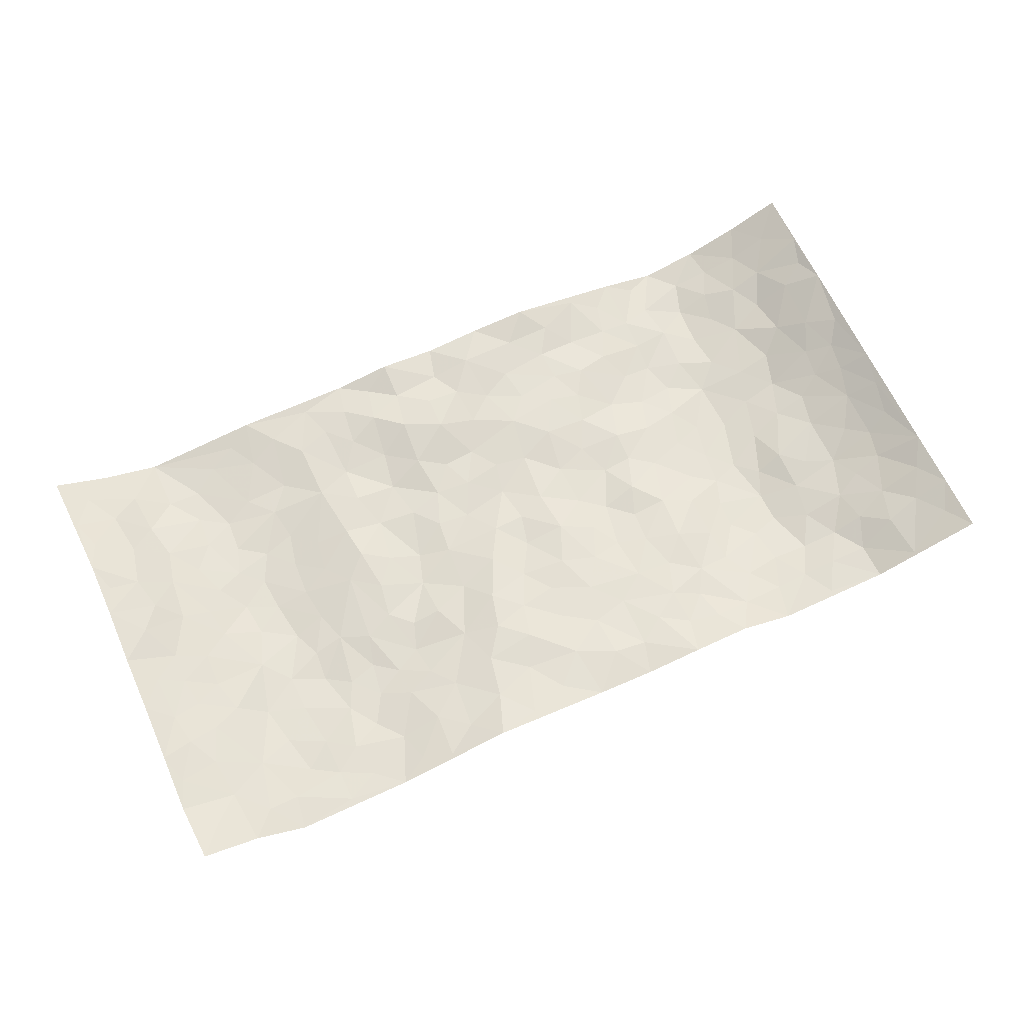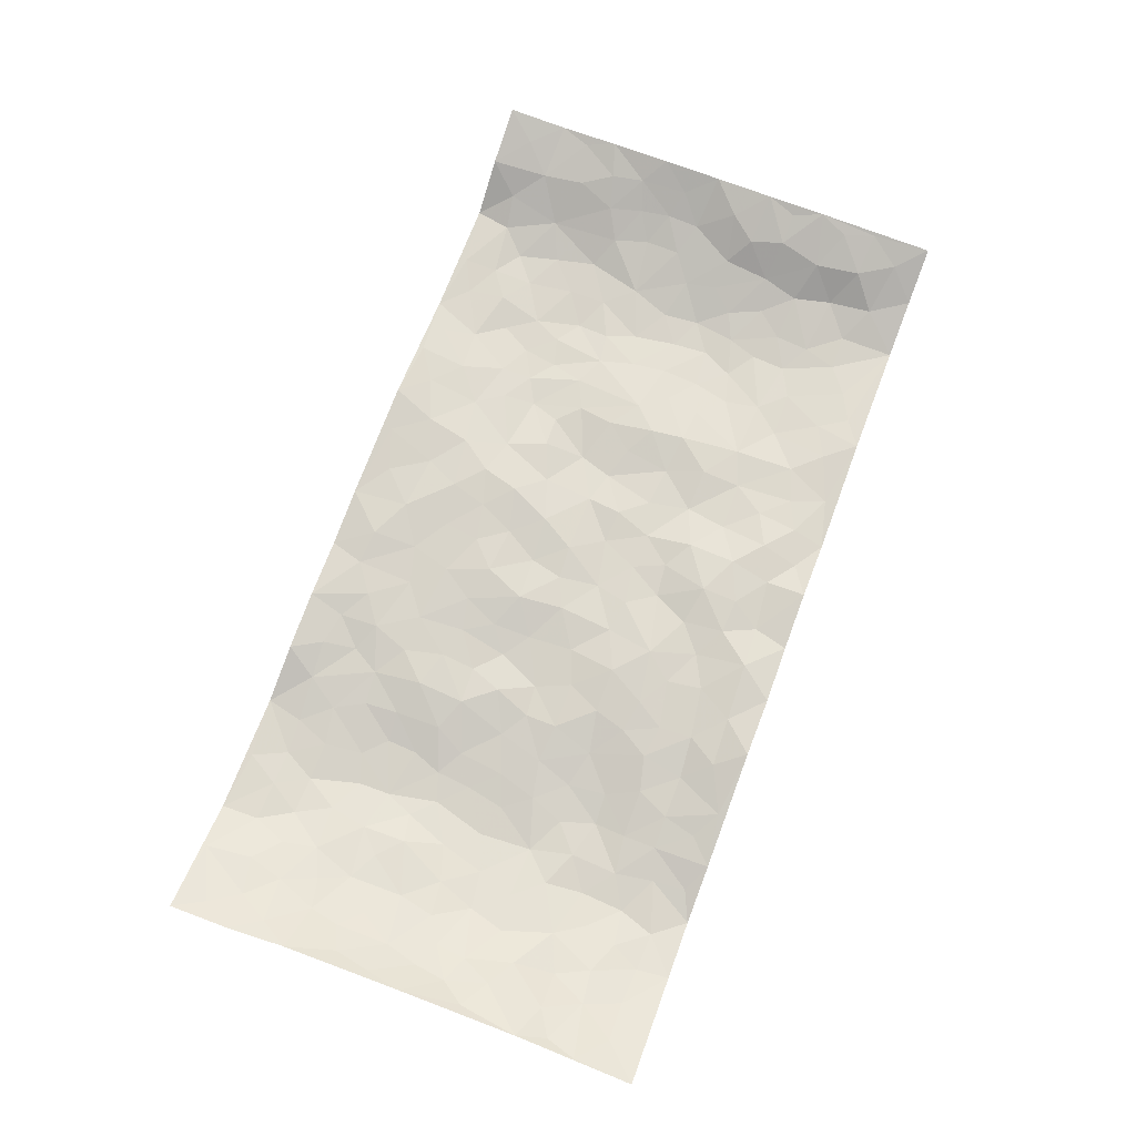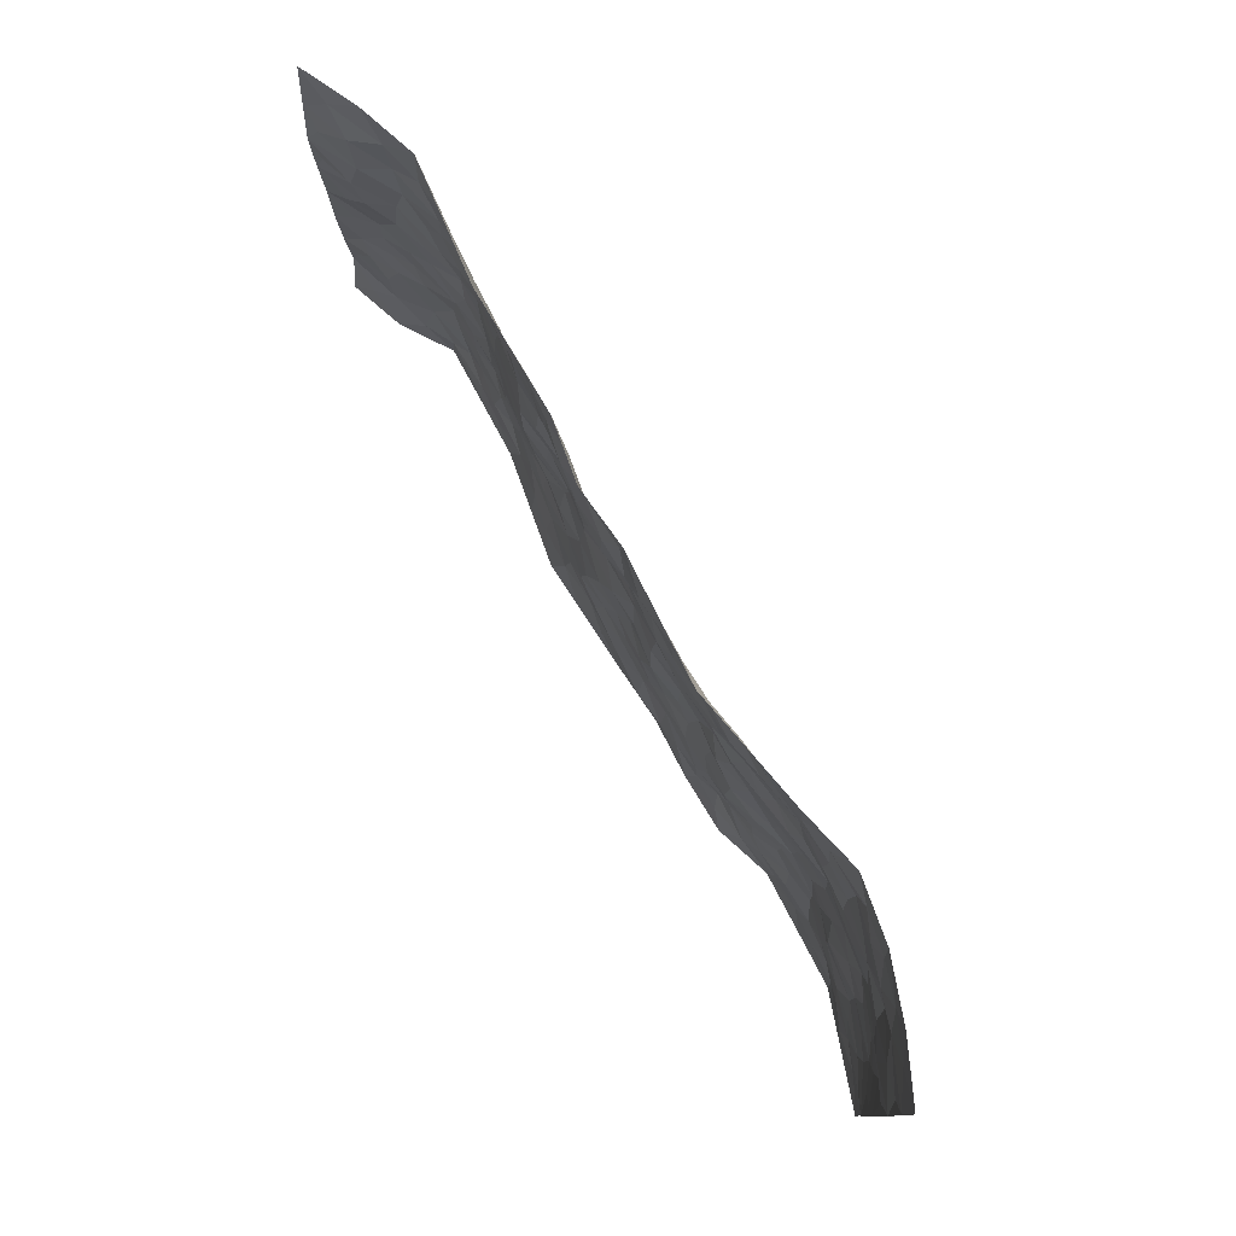
<metadata>
{"format":"obj","ext":"obj","renderer":"f3d","projection":"perspective","resolution":1024,"background":"white","views":[{"elev":64.8,"azim":-24.6,"up":"+Z"},{"elev":73.9,"azim":110.7,"up":"+Z"},{"elev":78.0,"azim":59.7,"up":"+Y"}]}
</metadata>
<code>
v -0.9568 0.002519 0.08409
v -0.9673 0.9973 0.0641
v 0.9666 0.000223 0.06827
v 0.9645 0.9989 0.07552
v -0.7938 0.3929 0.001295
v -0.9604 0.4999 0.08045
v -0.8505 0.3579 0.02525
v -0.00114 0.00147 0.01757
v -0.9621 0.2506 0.07539
v -0.9092 0.338 0.05372
v -0.7365 0.003257 -0.02204
v -0.9639 0.126 0.06754
v -0.7126 0.2934 -0.03036
v -0.84 0.004041 0.04503
v -0.833 0.2888 0.02278
v -0.4914 0.002969 -0.01353
v -0.9435 0.1885 0.06357
v -0.2942 0.1677 -0.001526
v -0.7741 0.3223 -0.003879
v -0.8518 0.1213 0.03358
v -0.907 0.06486 0.05988
v -0.7905 0.06583 0.007296
v -0.674 0.1272 -0.03452
v -0.7251 0.07615 -0.0224
v -0.8623 0.208 0.0386
v -0.8968 0.2705 0.05156
v -0.7682 0.1778 -0.009025
v -0.6939 0.2103 -0.03167
v -0.8576 0.4886 0.02659
v -0.9605 0.3754 0.07984
v -0.7378 0.9971 -0.02599
v -0.5368 0.2228 -0.03101
v 0.2616 0.158 0.005965
v -0.9576 0.7492 0.08601
v -0.3677 0.3932 -0.01194
v -0.7829 0.7524 -0.004954
v -0.801 0.8304 -0.003521
v -0.5818 0.4426 -0.03786
v -0.6018 0.6056 -0.04003
v -0.4933 0.9956 0.003831
v -0.9372 0.6868 0.0758
v -0.6639 0.5623 -0.03925
v -0.3924 0.7525 -0.008691
v -0.5095 0.2804 -0.02972
v -0.4596 0.2256 -0.0279
v -0.4953 0.1624 -0.02959
v -0.45 0.6362 -0.01544
v -0.368 0.5594 0.001639
v 0.1655 0.4735 -0.008082
v -0.3344 0.2218 -0.008692
v -0.2114 0.6107 -0.00713
v -0.3773 0.6288 -0.0005122
v -0.3043 0.05835 0.009311
v -0.6293 0.7102 -0.036
v -0.3957 0.1949 -0.01525
v -0.8574 0.6176 0.04494
v -0.03846 0.3488 0.004071
v 0.05758 0.3397 0.009963
v 0.2982 0.4518 -0.002494
v -0.09523 0.5511 -0.00838
v -0.1659 0.5557 -0.003522
v 0.09207 0.6299 0.002326
v -0.6337 0.3464 -0.03314
v -0.7473 0.574 -0.01068
v -0.9332 0.8099 0.0714
v -0.5604 0.1303 -0.0235
v -0.3701 0.01346 0.007066
v -0.7919 0.4665 0.003887
v -0.618 0.1728 -0.0325
v -0.6155 0.01956 -0.01884
v -0.2494 0.003548 0.03086
v -0.6165 0.08942 -0.0245
v -0.5476 0.05433 -0.02074
v -0.4329 0.03852 -0.006735
v -0.4514 0.1046 -0.01874
v -0.8747 0.6858 0.05465
v -0.9551 0.8733 0.07192
v -0.7359 0.5092 -0.01466
v -0.000197 0.9961 0.01266
v -0.8006 0.6752 0.005669
v -0.5619 0.3154 -0.03689
v -0.5133 0.4614 -0.02619
v 0.006597 0.5712 -0.003988
v -0.04954 0.4836 0.005866
v 0.003486 0.42 -0.0004838
v -0.1254 0.1282 0.01258
v -0.5704 0.6697 -0.03733
v -0.8985 0.5621 0.05977
v -0.7337 0.6908 -0.01913
v -0.4486 0.2975 -0.02689
v -0.6318 0.2679 -0.03292
v -0.5022 0.6878 -0.02903
v -0.1733 0.4849 -0.007025
v -0.2623 0.4359 -0.01822
v -0.6491 0.649 -0.03494
v -0.01156 0.117 0.0181
v -0.4167 0.51 -0.006903
v -0.3428 0.2884 -0.01948
v -0.2408 0.5039 -0.01682
v -0.1802 0.382 -0.00154
v -0.9581 0.6244 0.08446
v -0.7064 0.6226 -0.02539
v -0.8087 0.5798 0.01109
v -0.364 0.111 -0.002096
v -0.5225 0.5333 -0.02694
v -0.6834 0.4065 -0.02863
v -0.1306 0.3252 0.01481
v -0.1501 0.2502 0.01635
v -0.5188 0.6114 -0.02891
v 0.1086 0.7281 0.01257
v -0.0039 0.2147 0.009131
v -0.07331 0.2737 0.01066
v 0.004535 0.2885 0.007963
v -0.4298 0.3637 -0.01722
v -0.1976 0.1845 0.01356
v -0.6552 0.4879 -0.03617
v -0.557 0.3814 -0.03105
v -0.4926 0.3919 -0.02304
v -0.3084 0.5241 -0.008025
v -0.2593 0.3506 -0.003204
v -0.3558 0.4668 -0.005576
v -0.2263 0.2711 0.0004237
v -0.09081 0.4123 0.009972
v -0.5958 0.5316 -0.03851
v -0.09267 0.1987 0.0177
v -0.2158 0.09406 0.01669
v -0.3986 0.2584 -0.02228
v -0.9141 0.4378 0.05512
v -0.86 0.4208 0.02779
v 0.09303 0.4228 0.009593
v 0.2096 0.2379 0.00214
v 0.08299 0.5169 0.004956
v 0.01978 0.4881 0.002955
v 0.1665 0.3928 -0.003618
v 0.7912 0.4971 0.001691
v 0.2204 0.4336 -0.01359
v 0.2679 0.314 -0.003453
v 0.1606 0.567 -0.003725
v 0.1237 0.9977 0.02208
v -0.2945 0.6195 -0.01079
v 0.4265 0.8796 -0.01177
v 0.4933 0.9979 -0.01394
v -0.2146 0.7807 -0.002398
v -0.05867 0.8623 0.01998
v -0.3218 0.3487 -0.01311
v -0.4605 0.5658 -0.01579
v -0.07586 0.05287 0.01781
v -0.161 0.02307 0.02451
v 0.1226 0.002219 0.009476
v 0.01335 0.8582 0.01858
v -0.01732 0.6994 -0.00118
v 0.4228 0.1974 -0.01789
v 0.344 0.2908 0.0004501
v 0.594 0.5268 -0.04084
v 0.5266 0.5472 -0.03717
v 0.4564 0.1359 -0.01931
v 0.523 0.2276 -0.03542
v 0.4167 0.3623 -0.01536
v 0.02231 0.6404 0.001819
v -0.05969 0.627 -0.002126
v -0.1479 0.7284 0.007534
v -0.08738 0.6926 0.0006863
v -0.06069 0.7887 0.02196
v -0.137 0.6325 -0.002823
v 0.02036 0.7737 0.008809
v 0.249 0.9963 0.02986
v -0.01845 0.9242 0.009815
v -0.2705 0.8451 0.002102
v -0.2008 0.8789 0.01489
v -0.3171 0.7799 -0.007047
v -0.2455 0.9971 0.002664
v -0.2289 0.6961 -0.01017
v -0.3192 0.6995 -0.0012
v -0.1413 0.8278 0.01926
v -0.1231 0.9953 0.02427
v 0.2189 0.7455 0.009076
v 0.1742 0.6663 0.009898
v 0.3284 0.5948 -0.006437
v 0.2617 0.5231 -0.01399
v 0.2672 0.6655 -0.0002198
v 0.4249 0.744 -0.02352
v 0.3558 0.6828 -0.01708
v 0.2871 0.7329 0.001108
v 0.06874 0.9274 0.02459
v 0.0787 0.8221 0.008729
v 0.1459 0.8572 0.01145
v 0.2518 0.8731 0.007764
v 0.3235 0.7931 0.002317
v 0.2328 0.5955 -0.004494
v -0.8693 0.8678 0.04286
v -0.6851 0.8157 -0.02777
v -0.8557 0.775 0.04263
v -0.8556 0.9971 0.01228
v -0.911 0.9391 0.04793
v -0.8099 0.9202 0.0009712
v -0.7366 0.884 -0.02286
v -0.6089 0.9278 -0.01929
v -0.6654 0.8849 -0.02765
v -0.6899 0.7452 -0.02678
v -0.5629 0.8135 -0.02691
v -0.6247 0.7808 -0.03472
v -0.5139 0.8992 -0.01392
v -0.394 0.8762 -0.0044
v -0.5487 0.9583 -0.009893
v -0.4667 0.8145 -0.02148
v -0.4458 0.9339 -0.001485
v -0.3474 0.9711 -0.0005708
v -0.5139 0.7595 -0.02549
v -0.3222 0.8998 -0.001032
v -0.2599 0.9292 0.005301
v 0.1566 0.7841 0.009742
v 0.2558 0.804 0.005958
v 0.1901 0.9326 0.01701
v 0.3949 0.8116 -0.009066
v 0.3386 0.8806 -0.005453
v 0.3851 0.9814 0.003804
v 0.2918 0.9366 0.01322
v 0.4444 0.9476 -0.01057
v 0.3814 0.4932 -0.01961
v 0.3269 0.5289 -0.0123
v 0.4857 0.6041 -0.02705
v 0.4325 0.6641 -0.02926
v 0.4076 0.5879 -0.01847
v 0.3541 0.1911 -0.009059
v 0.482 0.3349 -0.03407
v 0.4612 0.5224 -0.02837
v 0.3492 0.389 -0.004723
v -0.1247 0.9124 0.01307
v -0.1837 0.9561 0.00606
v 0.3209 0.1338 -0.007197
v 0.6112 0.01449 -0.01898
v 0.2016 0.3332 -0.005689
v 0.2727 0.3852 -0.009973
v 0.5844 0.2477 -0.04031
v 0.7361 0.9987 -0.01904
v 0.9603 0.2501 0.08142
v 0.4934 0.8117 -0.02615
v 0.719 0.4878 -0.01464
v 0.4889 0.7468 -0.03394
v 0.9586 0.4998 0.08683
v 0.6685 0.2944 -0.02072
v 0.5109 0.4682 -0.03836
v 0.7764 0.3109 -0.001616
v 0.563 0.4159 -0.04189
v 0.4884 0.002153 -0.02398
v 0.08981 0.2519 0.006861
v 0.505 0.07731 -0.02571
v 0.1345 0.3188 0.001864
v 0.4179 0.2675 -0.0172
v 0.8669 0.265 0.03243
v 0.6432 0.4623 -0.02953
v 0.578 0.08189 -0.02789
v 0.4503 0.4262 -0.02959
v 0.6087 0.372 -0.03521
v 0.2884 0.2334 0.0002156
v 0.4784 0.2717 -0.03316
v 0.2652 0.07891 0.004416
v 0.3707 0.004879 0.01395
v 0.2468 0.002866 0.01614
v 0.2017 0.1151 0.01124
v 0.0676 0.169 0.007407
v 0.1452 0.1895 0.003756
v 0.6129 0.1472 -0.03004
v 0.7757 0.4232 -0.0002671
v 0.7455 0.2211 -0.002531
v 0.6507 0.08073 -0.01911
v 0.6677 0.385 -0.01491
v 0.7167 0.3395 -0.01011
v 0.8793 0.326 0.03523
v 0.7477 0.5679 -0.01451
v 0.692 0.1456 -0.02018
v 0.7603 0.1498 0.001737
v 0.8367 0.3676 0.01803
v 0.9293 0.3494 0.0629
v 0.8794 0.4387 0.03669
v 0.5833 0.3133 -0.04117
v 0.8142 0.1054 0.02136
v 0.3339 0.06487 0.004312
v 0.412 0.06985 -0.008847
v 0.07095 0.07749 0.02035
v 0.1428 0.07226 0.01257
v 0.9589 0.7492 0.08834
v 0.7319 0.07911 -0.01277
v 0.6546 0.2158 -0.02295
v 0.9442 0.4245 0.07515
v 0.8979 0.5092 0.04799
v 0.8041 0.2503 0.01323
v 0.5335 0.1486 -0.02681
v 0.7338 0.001175 -0.01204
v 0.5038 0.3943 -0.03896
v 0.9304 0.06286 0.05352
v 0.9661 0.1255 0.06921
v 0.8343 0.1799 0.02334
v 0.8903 0.1237 0.04128
v 0.8246 0.008426 0.01903
v 0.9256 0.1876 0.05818
v 0.6688 0.5562 -0.02888
v 0.6939 0.6329 -0.01944
v 0.5877 0.6365 -0.03738
v 0.8226 0.6913 0.01858
v 0.6345 0.7711 -0.03289
v 0.9412 0.6245 0.07505
v 0.7687 0.642 -0.005553
v 0.8502 0.595 0.02809
v 0.7354 0.7441 -0.01124
v 0.843 0.5305 0.02098
v 0.9068 0.5739 0.05206
v 0.8811 0.659 0.04973
v 0.6427 0.6924 -0.02799
v 0.5675 0.7239 -0.03049
v 0.5111 0.6746 -0.03478
v 0.8492 0.8525 0.02776
v 0.7136 0.8713 -0.01577
v 0.8125 0.7768 0.006949
v 0.8872 0.7777 0.0499
v 0.7799 0.8443 0.003576
v 0.9592 0.874 0.08042
v 0.6966 0.8025 -0.02122
v 0.9403 0.8108 0.07107
v 0.7438 0.9316 -0.0144
v 0.8527 0.999 0.0231
v 0.6139 0.998 -0.04174
v 0.82 0.9262 0.01048
v 0.8991 0.9283 0.04665
v 0.6644 0.9345 -0.03135
v 0.5593 0.9011 -0.03153
v 0.4945 0.8809 -0.02101
v 0.5528 0.9695 -0.03144
v 0.5726 0.8217 -0.03144
v 0.6398 0.8605 -0.036
f 29 6 128
f 12 21 20
f 26 10 9
f 55 45 46
f 27 19 15
f 26 9 17
f 101 6 88
f 12 1 21
f 7 15 19
f 125 86 96
f 84 123 85
f 129 29 128
f 25 27 15
f 12 20 17
f 73 75 66
f 22 14 11
f 26 17 25
f 9 12 17
f 25 15 26
f 5 129 7
f 52 146 48
f 55 18 50
f 7 19 5
f 20 27 25
f 124 82 105
f 41 76 34
f 20 14 22
f 14 20 21
f 14 21 1
f 24 22 11
f 24 27 22
f 72 66 69
f 69 32 91
f 70 24 11
f 24 23 27
f 17 20 25
f 27 20 22
f 10 15 7
f 10 26 15
f 23 28 27
f 27 13 19
f 28 23 69
f 13 27 28
f 119 121 94
f 10 7 129
f 6 30 128
f 9 10 30
f 36 192 80
f 80 102 89
f 118 81 44
f 64 103 78
f 115 126 86
f 45 32 46
f 91 63 13
f 129 68 29
f 95 87 54
f 95 54 199
f 202 40 204
f 82 97 105
f 29 88 6
f 18 55 104
f 148 126 71
f 38 82 124
f 50 18 122
f 117 82 38
f 5 19 106
f 82 117 118
f 80 64 102
f 127 45 55
f 194 77 190
f 98 35 114
f 39 124 105
f 127 50 98
f 106 19 13
f 66 75 46
f 39 95 42
f 63 117 38
f 95 89 102
f 101 56 76
f 51 140 99
f 18 53 126
f 62 83 132
f 45 127 90
f 112 113 57
f 103 29 68
f 130 85 58
f 109 39 105
f 35 94 121
f 113 246 58
f 151 165 163
f 120 100 94
f 114 127 98
f 192 190 65
f 95 39 87
f 36 191 37
f 67 104 74
f 56 101 88
f 13 63 106
f 192 34 76
f 268 241 243
f 108 115 125
f 93 84 60
f 133 84 85
f 156 288 157
f 101 76 41
f 80 103 64
f 105 97 146
f 99 61 51
f 92 109 47
f 125 96 111
f 158 227 153
f 75 104 55
f 69 66 32
f 81 91 32
f 106 78 68
f 42 64 78
f 77 34 65
f 24 70 72
f 75 73 16
f 16 71 67
f 2 34 77
f 13 28 91
f 103 56 88
f 56 80 76
f 72 69 23
f 11 16 70
f 16 73 70
f 16 67 74
f 115 18 126
f 24 72 23
f 73 72 70
f 16 74 75
f 72 73 66
f 32 45 44
f 84 83 60
f 66 46 32
f 78 106 116
f 117 63 81
f 67 53 104
f 103 68 78
f 69 91 28
f 36 80 89
f 106 38 116
f 106 68 5
f 81 118 117
f 62 132 138
f 32 44 81
f 53 67 71
f 57 58 85
f 123 100 107
f 93 60 61
f 33 230 224
f 8 96 147
f 132 133 130
f 140 48 119
f 93 100 123
f 122 98 50
f 164 60 160
f 53 71 126
f 125 112 108
f 193 194 195
f 75 55 46
f 63 91 81
f 56 103 80
f 196 198 31
f 18 104 53
f 121 48 97
f 38 106 63
f 118 97 82
f 97 35 121
f 51 172 140
f 130 134 49
f 87 39 109
f 288 252 263
f 97 114 35
f 47 43 92
f 57 113 58
f 248 130 58
f 34 101 41
f 114 90 127
f 116 124 42
f 145 94 35
f 118 114 97
f 167 79 175
f 98 145 35
f 85 123 57
f 43 47 52
f 199 36 89
f 42 78 116
f 159 83 62
f 88 29 103
f 74 104 75
f 118 44 90
f 173 140 172
f 42 95 102
f 190 192 37
f 65 190 77
f 89 95 199
f 125 111 112
f 92 87 109
f 18 115 122
f 177 180 176
f 112 57 107
f 109 105 146
f 93 94 100
f 285 286 275
f 96 86 147
f 137 232 131
f 57 123 107
f 87 92 208
f 49 134 136
f 132 130 49
f 161 164 162
f 50 127 55
f 122 108 107
f 122 107 100
f 48 140 52
f 118 90 114
f 99 119 94
f 123 84 93
f 36 37 192
f 48 121 119
f 120 122 100
f 39 42 124
f 38 124 116
f 248 58 246
f 44 45 90
f 98 122 120
f 146 52 47
f 94 93 99
f 168 209 170
f 212 183 188
f 202 197 200
f 42 102 64
f 107 108 112
f 99 93 61
f 8 280 96
f 112 111 113
f 125 115 86
f 115 108 122
f 128 30 10
f 5 68 129
f 10 129 128
f 132 49 138
f 83 84 133
f 130 133 85
f 83 133 132
f 248 134 130
f 156 152 224
f 151 110 165
f 212 186 211
f 153 224 249
f 254 251 244
f 246 261 262
f 225 158 249
f 49 136 179
f 185 184 150
f 214 188 181
f 181 188 182
f 161 163 174
f 143 170 172
f 110 211 185
f 184 79 167
f 174 228 169
f 62 110 159
f 163 150 144
f 210 169 229
f 170 143 168
f 176 211 110
f 98 120 145
f 94 145 120
f 48 146 97
f 109 146 47
f 148 86 126
f 147 86 148
f 71 8 148
f 8 147 148
f 244 276 254
f 232 136 134
f 174 143 161
f 60 83 160
f 163 162 151
f 159 160 83
f 261 281 262
f 259 281 149
f 219 220 59
f 246 113 111
f 33 255 131
f 157 256 152
f 137 255 153
f 230 278 279
f 262 260 33
f 154 155 242
f 131 255 137
f 248 131 232
f 281 280 149
f 259 258 278
f 220 179 59
f 159 151 160
f 162 160 151
f 164 61 60
f 228 174 144
f 144 174 163
f 159 110 151
f 161 172 164
f 186 184 185
f 161 162 163
f 61 164 51
f 160 162 164
f 187 217 213
f 150 163 165
f 205 202 200
f 79 184 139
f 170 43 173
f 174 169 143
f 161 143 172
f 167 144 150
f 176 180 183
f 172 170 173
f 223 226 221
f 185 150 165
f 99 140 119
f 207 206 203
f 172 51 164
f 43 52 173
f 173 52 140
f 167 175 228
f 228 229 169
f 210 168 169
f 177 110 62
f 189 138 179
f 62 138 177
f 136 232 233
f 181 182 222
f 150 184 167
f 178 180 189
f 49 179 138
f 177 138 189
f 180 178 182
f 178 179 220
f 307 308 304
f 222 223 221
f 215 187 188
f 176 183 212
f 187 213 186
f 214 215 188
f 185 211 186
f 237 181 239
f 182 188 183
f 110 185 165
f 216 215 141
f 211 176 212
f 182 183 180
f 176 110 177
f 213 184 186
f 178 189 179
f 177 189 180
f 195 190 37
f 197 198 200
f 195 194 190
f 34 192 65
f 80 192 76
f 37 196 195
f 194 2 77
f 193 2 194
f 196 37 191
f 31 193 195
f 198 196 191
f 31 195 196
f 199 201 191
f 197 204 31
f 198 191 201
f 31 198 197
f 201 199 54
f 36 199 191
f 54 208 201
f 208 43 205
f 208 54 87
f 198 201 200
f 206 205 203
f 43 170 203
f 210 207 209
f 40 202 206
f 31 204 40
f 197 202 204
f 208 205 200
f 43 203 205
f 205 206 202
f 203 209 207
f 171 40 207
f 40 206 207
f 208 200 201
f 43 208 92
f 170 209 203
f 168 143 169
f 207 210 171
f 168 210 209
f 188 187 212
f 212 187 186
f 166 139 213
f 184 213 139
f 237 214 181
f 215 214 141
f 216 141 218
f 213 217 166
f 142 166 216
f 217 216 166
f 187 215 217
f 216 217 215
f 237 141 214
f 142 216 218
f 223 222 182
f 179 136 59
f 223 220 219
f 267 238 251
f 237 327 141
f 223 182 178
f 158 290 253
f 220 223 178
f 59 233 227
f 233 59 136
f 248 246 131
f 153 249 158
f 251 254 267
f 223 219 226
f 111 261 246
f 297 251 238
f 276 256 157
f 167 228 144
f 229 228 175
f 175 171 229
f 229 171 210
f 260 257 33
f 265 271 272
f 266 289 283
f 269 243 250
f 249 224 152
f 266 283 271
f 227 233 137
f 253 227 158
f 325 313 320
f 135 264 275
f 310 329 239
f 270 298 297
f 249 256 225
f 275 273 269
f 311 222 221
f 155 154 299
f 234 276 157
f 310 311 299
f 222 239 181
f 221 226 155
f 266 263 252
f 242 290 244
f 264 273 275
f 273 264 243
f 242 244 154
f 276 290 225
f 288 234 157
f 240 282 302
f 275 286 306
f 225 290 158
f 234 263 284
f 241 254 276
f 233 232 137
f 137 153 227
f 264 135 238
f 244 251 154
f 260 259 257
f 227 253 219
f 33 224 255
f 154 297 299
f 240 302 307
f 297 154 251
f 264 268 243
f 253 226 219
f 271 284 263
f 277 294 293
f 290 242 253
f 241 234 284
f 59 227 219
f 242 155 226
f 252 245 231
f 157 152 156
f 257 230 33
f 152 256 249
f 278 230 257
f 262 33 131
f 224 153 255
f 259 278 257
f 134 248 232
f 230 279 224
f 96 261 111
f 261 96 280
f 280 281 261
f 246 262 131
f 252 247 245
f 268 267 241
f 283 277 272
f 288 247 252
f 275 274 285
f 295 291 294
f 267 268 264
f 263 234 288
f 309 310 299
f 290 276 244
f 283 272 271
f 267 254 241
f 265 243 241
f 236 240 285
f 297 238 270
f 303 305 298
f 241 276 234
f 221 155 299
f 272 277 293
f 250 243 287
f 286 285 240
f 284 271 265
f 271 263 266
f 295 3 291
f 225 256 276
f 241 284 265
f 289 266 231
f 3 292 291
f 321 235 323
f 293 294 296
f 279 278 258
f 245 279 258
f 279 156 224
f 260 281 259
f 280 8 149
f 262 281 260
f 231 266 252
f 267 264 238
f 306 304 270
f 283 289 295
f 243 269 273
f 236 269 250
f 294 292 296
f 274 236 285
f 269 274 275
f 250 287 293
f 245 289 231
f 236 274 269
f 156 279 247
f 242 226 253
f 247 279 245
f 243 265 287
f 288 156 247
f 265 272 293
f 296 292 236
f 293 287 265
f 295 294 277
f 277 283 295
f 236 250 296
f 289 3 295
f 292 294 291
f 293 296 250
f 300 304 308
f 325 320 235
f 329 330 326
f 270 304 303
f 270 303 298
f 309 305 301
f 135 306 270
f 299 297 298
f 298 309 299
f 238 135 270
f 300 314 305
f 303 300 305
f 304 306 307
f 300 303 304
f 282 319 315
f 322 325 235
f 275 306 135
f 307 306 286
f 240 307 286
f 308 307 302
f 302 282 308
f 308 282 315
f 305 309 298
f 310 309 301
f 310 301 329
f 310 239 311
f 222 311 239
f 299 311 221
f 319 312 315
f 312 323 316
f 301 305 318
f 305 314 316
f 300 308 315
f 316 314 312
f 312 314 315
f 315 314 300
f 323 312 324
f 316 313 318
f 282 4 317
f 330 313 325
f 4 321 324
f 235 320 323
f 282 317 319
f 312 319 317
f 326 325 322
f 316 320 313
f 316 318 305
f 142 218 327
f 327 218 141
f 316 323 320
f 324 312 317
f 4 324 317
f 321 323 324
f 318 313 330
f 328 326 322
f 326 327 329
f 329 327 237
f 326 328 327
f 322 142 328
f 327 328 142
f 329 237 239
f 301 318 330
f 326 330 325
f 330 329 301

</code>
